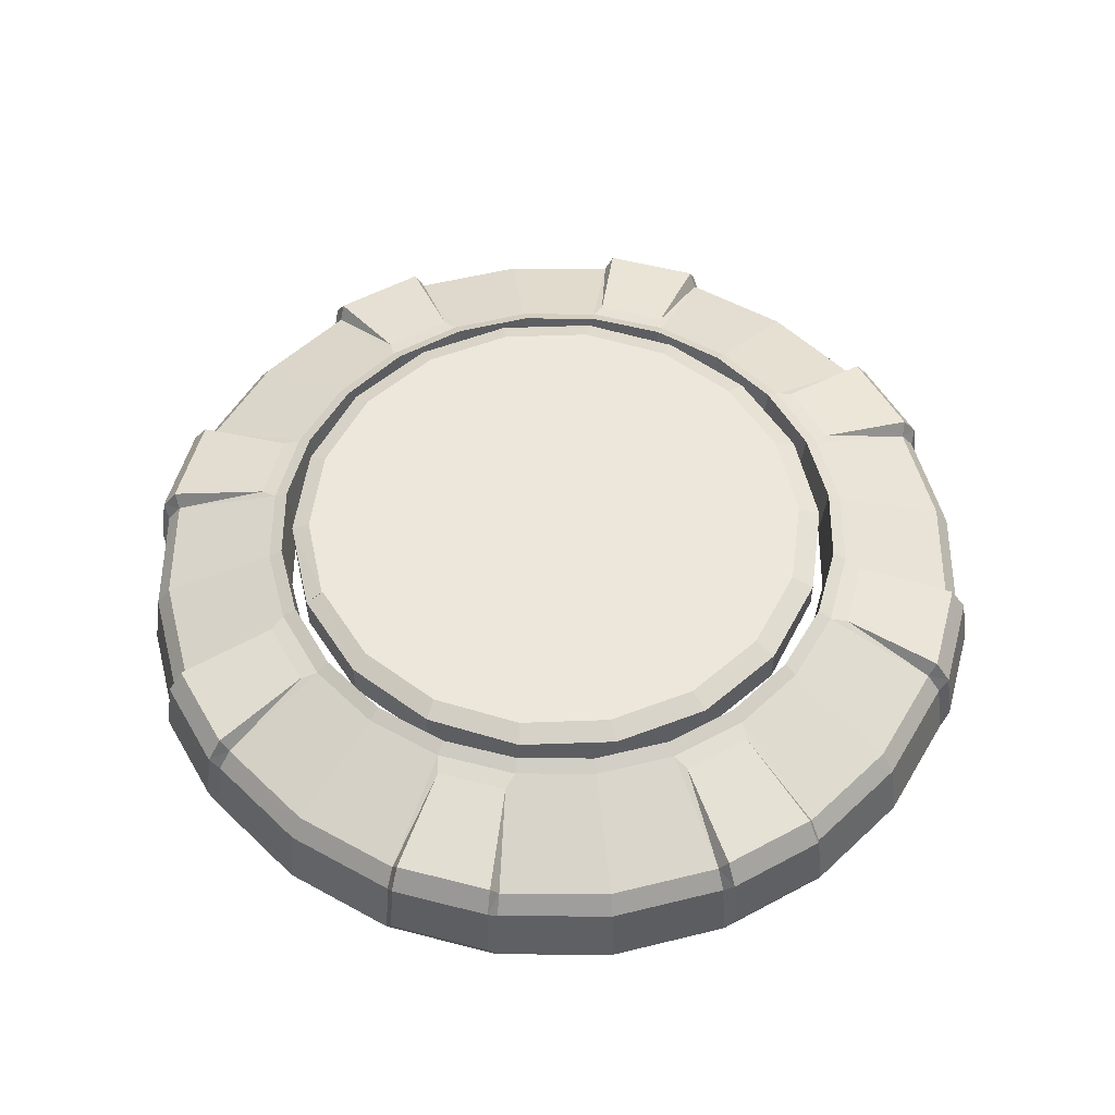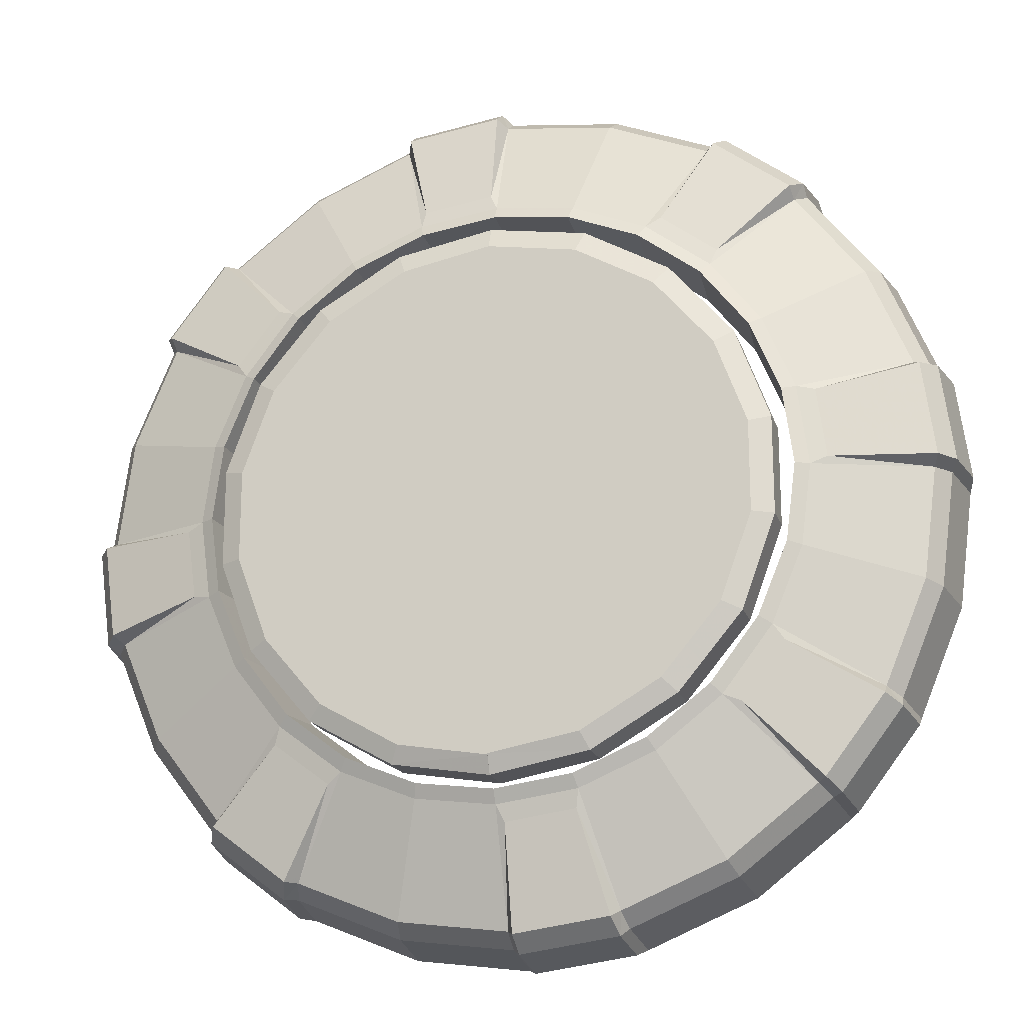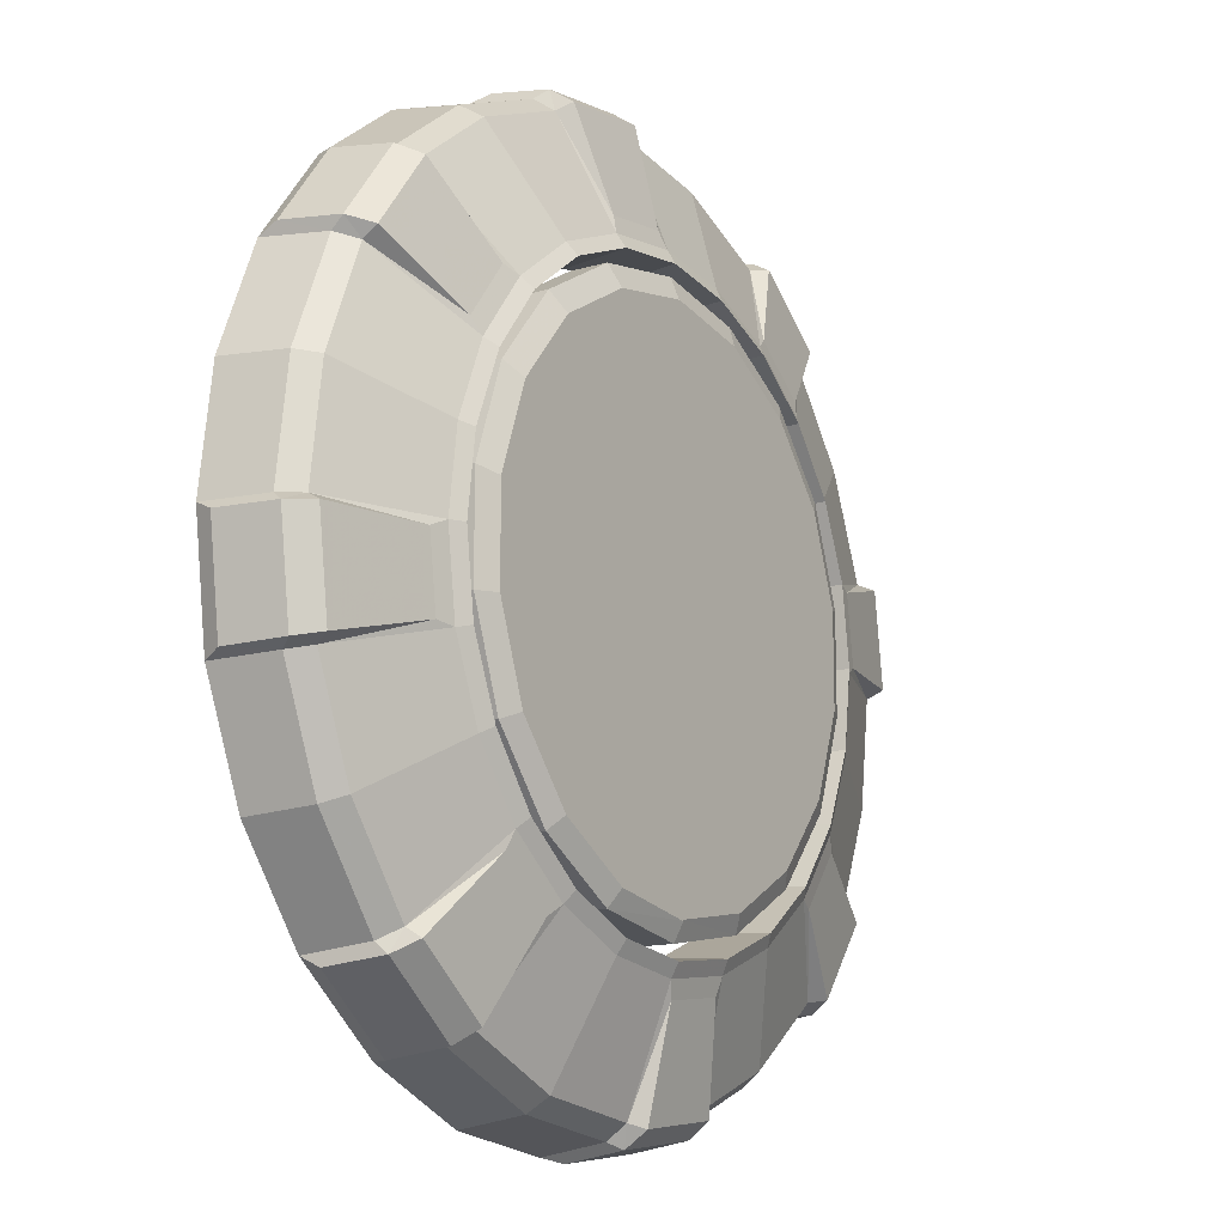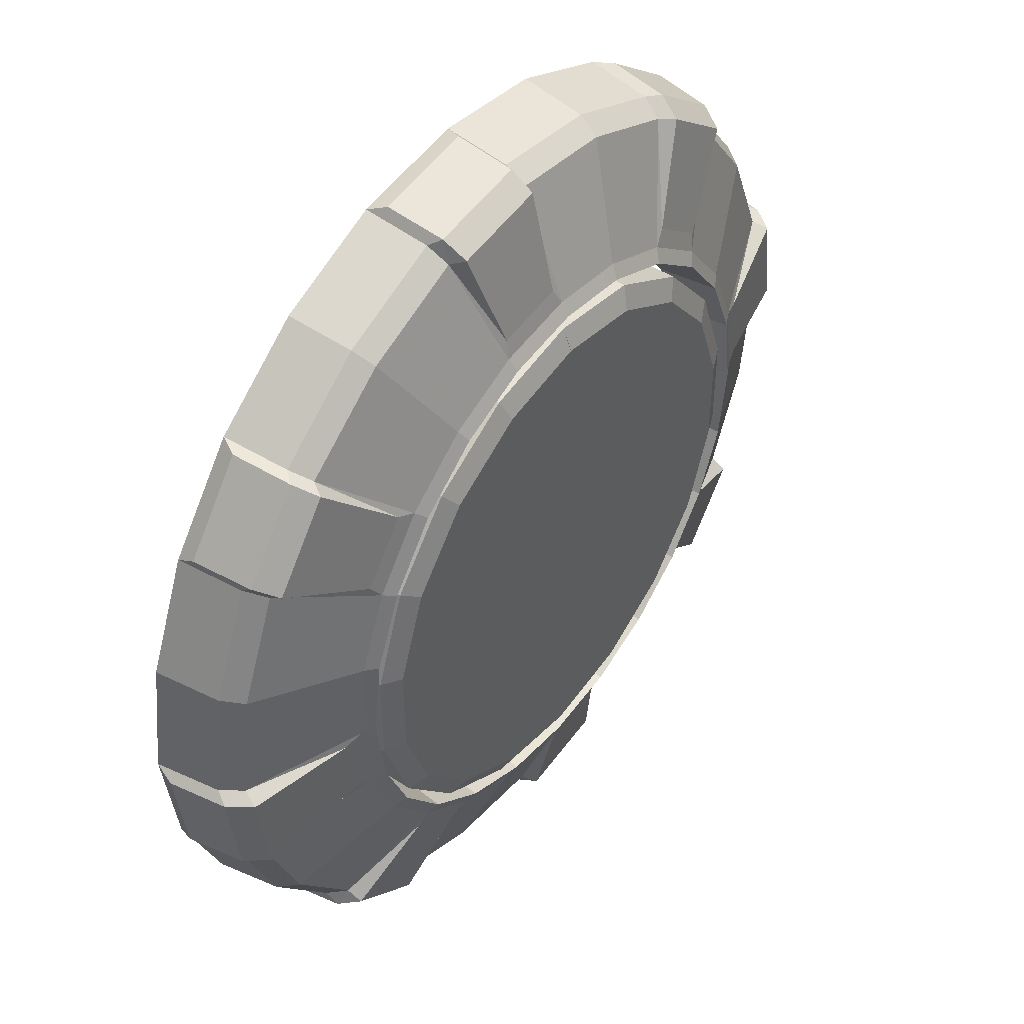
<metadata>
{"format":"obj","ext":"obj","renderer":"f3d","projection":"perspective","resolution":1024,"background":"white","views":[{"elev":54.0,"azim":-112.2,"up":"+Y"},{"elev":-19.4,"azim":-164.0,"up":"+Z"},{"elev":-13.8,"azim":123.0,"up":"+Z"},{"elev":46.5,"azim":126.6,"up":"+Z"}]}
</metadata>
<code>
v  0.4299 0.01528 0.002853
v  0.4151 0.01528 -0.1097
v  0.3716 0.01528 -0.2146
v  0.3025 0.01528 -0.3047
v  0.2124 0.01528 -0.3738
v  0.1075 0.01528 -0.4173
v  -0.005088 0.01528 -0.4321
v  -0.1177 0.01528 -0.4173
v  -0.2226 0.01528 -0.3738
v  -0.3127 0.01528 -0.3047
v  -0.3818 0.01528 -0.2146
v  -0.4252 0.01528 -0.1097
v  -0.4401 0.01528 0.002853
v  -0.4252 0.01528 0.1154
v  -0.3818 0.01528 0.2203
v  -0.3127 0.01528 0.3104
v  -0.2226 0.01528 0.3795
v  -0.1177 0.01528 0.423
v  -0.005088 0.01528 0.4378
v  0.1075 0.01528 0.423
v  0.2124 0.01528 0.3795
v  0.3025 0.01528 0.3104
v  0.3716 0.01528 0.2203
v  0.4151 0.01528 0.1154
v  0.4199 0.07745 0.002853
v  0.4054 0.07745 -0.1071
v  0.363 0.07745 -0.2096
v  0.2954 0.07745 -0.2977
v  0.2074 0.07745 -0.3652
v  0.1049 0.07745 -0.4077
v  -0.005088 0.07745 -0.4221
v  -0.1151 0.07745 -0.4077
v  -0.2176 0.07745 -0.3652
v  -0.3056 0.07745 -0.2977
v  -0.3731 0.07745 -0.2096
v  -0.4156 0.07745 -0.1071
v  -0.4301 0.07745 0.002853
v  -0.4156 0.07745 0.1128
v  -0.3731 0.07745 0.2153
v  -0.3056 0.07745 0.3034
v  -0.2176 0.07745 0.3709
v  -0.1151 0.07745 0.4134
v  -0.005088 0.07745 0.4278
v  0.1049 0.07745 0.4134
v  0.2074 0.07745 0.3709
v  0.2954 0.07745 0.3034
v  0.363 0.07745 0.2153
v  0.4054 0.07745 0.1128
v  0.4059 0.09712 0.002853
v  0.3919 0.09712 -0.1035
v  0.3509 0.09712 -0.2027
v  0.2856 0.09712 -0.2878
v  0.2004 0.09712 -0.3531
v  0.1013 0.09712 -0.3942
v  -0.005088 0.09712 -0.4082
v  -0.1115 0.09712 -0.3942
v  -0.2106 0.09712 -0.3531
v  -0.2957 0.09712 -0.2878
v  -0.3611 0.09712 -0.2027
v  -0.4021 0.09712 -0.1035
v  -0.4161 0.09712 0.002853
v  -0.4021 0.09712 0.1092
v  -0.3611 0.09712 0.2084
v  -0.2957 0.09712 0.2935
v  -0.2106 0.09712 0.3588
v  -0.1115 0.09712 0.3999
v  -0.005088 0.09712 0.4139
v  0.1013 0.09712 0.3999
v  0.2004 0.09712 0.3588
v  0.2856 0.09712 0.2935
v  0.3509 0.09712 0.2084
v  0.3919 0.09712 0.1092
v  0.2833 0.1455 0.002853
v  0.2735 0.1455 -0.07178
v  0.2446 0.1455 -0.1413
v  0.1988 0.1455 -0.2011
v  0.1391 0.1455 -0.2469
v  0.06955 0.1455 -0.2757
v  -0.005088 0.1455 -0.2855
v  -0.07972 0.1455 -0.2757
v  -0.1493 0.1455 -0.2469
v  -0.209 0.1455 -0.2011
v  -0.2548 0.1455 -0.1413
v  -0.2836 0.1455 -0.07178
v  -0.2935 0.1455 0.002853
v  -0.2836 0.1455 0.07749
v  -0.2548 0.1455 0.147
v  -0.209 0.1455 0.2068
v  -0.1493 0.1455 0.2526
v  -0.07972 0.1455 0.2814
v  -0.005088 0.1455 0.2912
v  0.06955 0.1455 0.2814
v  0.1391 0.1455 0.2526
v  0.1988 0.1455 0.2068
v  0.2446 0.1455 0.147
v  0.2735 0.1455 0.07749
v  0.2778 0.08414 0.002853
v  0.2682 0.08414 -0.07037
v  0.2399 0.08414 -0.1386
v  0.195 0.08414 -0.1972
v  0.1364 0.08414 -0.2422
v  0.06814 0.08414 -0.2704
v  -0.005088 0.08414 -0.2801
v  -0.07832 0.08414 -0.2704
v  -0.1466 0.08414 -0.2422
v  -0.2052 0.08414 -0.1972
v  -0.2501 0.08414 -0.1386
v  -0.2784 0.08414 -0.07037
v  -0.288 0.08414 0.002853
v  -0.2784 0.08414 0.07608
v  -0.2501 0.08414 0.1443
v  -0.2052 0.08414 0.2029
v  -0.1466 0.08414 0.2479
v  -0.07832 0.08414 0.2761
v  -0.005088 0.08414 0.2858
v  0.06814 0.08414 0.2761
v  0.1364 0.08414 0.2479
v  0.195 0.08414 0.2029
v  0.2399 0.08414 0.1443
v  0.2682 0.08414 0.07608
v  0.2965 0.1383 0.002853
v  0.2862 0.1383 -0.07521
v  0.2561 0.1383 -0.1479
v  0.2082 0.1383 -0.2104
v  0.1457 0.1383 -0.2583
v  0.07297 0.1383 -0.2885
v  -0.005088 0.1383 -0.2987
v  -0.08315 0.1383 -0.2885
v  -0.1559 0.1383 -0.2583
v  -0.2184 0.1383 -0.2104
v  -0.2663 0.1383 -0.1479
v  -0.2964 0.1383 -0.07521
v  -0.3067 0.1383 0.002853
v  -0.2964 0.1383 0.08091
v  -0.2663 0.1383 0.1537
v  -0.2184 0.1383 0.2161
v  -0.1559 0.1383 0.264
v  -0.08315 0.1383 0.2942
v  -0.005088 0.1383 0.3045
v  0.07297 0.1383 0.2942
v  0.1457 0.1383 0.264
v  0.2082 0.1383 0.2161
v  0.2561 0.1383 0.1537
v  0.2862 0.1383 0.08091
v  0.4351 0.03343 -0.005513
v  0.4223 0.03343 -0.103
v  0.4136 0.08943 -0.1007
v  0.3988 0.1114 -0.09717
v  0.3034 0.1337 -0.07217
v  0.3123 0.1337 -0.004539
v  0.4109 0.1114 -0.005051
v  0.4261 0.08943 -0.005467
v  0.3003 0.03343 -0.3143
v  0.2223 0.03343 -0.3742
v  0.2177 0.08943 -0.3664
v  0.2097 0.1114 -0.3534
v  0.16 0.1337 -0.2684
v  0.2141 0.1337 -0.2268
v  0.2835 0.1114 -0.2969
v  0.294 0.08943 -0.308
v  -0.01345 0.03343 -0.4374
v  -0.1109 0.03343 -0.4245
v  -0.1087 0.08943 -0.4158
v  -0.1051 0.1114 -0.401
v  -0.08011 0.1337 -0.3057
v  -0.01248 0.1337 -0.3146
v  -0.01299 0.1114 -0.4131
v  -0.01341 0.08943 -0.4284
v  -0.3223 0.03343 -0.3025
v  -0.3821 0.03343 -0.2245
v  -0.3744 0.08943 -0.22
v  -0.3614 0.1114 -0.212
v  -0.2763 0.1337 -0.1623
v  -0.2348 0.1337 -0.2164
v  -0.3048 0.1114 -0.2857
v  -0.3159 0.08943 -0.2962
v  -0.4453 0.03343 0.01122
v  -0.4325 0.03343 0.1087
v  -0.4238 0.08943 0.1064
v  -0.4089 0.1114 0.1029
v  -0.3136 0.1337 0.07787
v  -0.3225 0.1337 0.01024
v  -0.4211 0.1114 0.01076
v  -0.4363 0.08943 0.01117
v  -0.3104 0.03343 0.32
v  -0.2324 0.03343 0.3799
v  -0.2279 0.08943 0.3721
v  -0.2199 0.1114 0.3591
v  -0.1702 0.1337 0.2741
v  -0.2243 0.1337 0.2325
v  -0.2936 0.1114 0.3026
v  -0.3041 0.08943 0.3137
v  0.003278 0.03343 0.4431
v  0.1008 0.03343 0.4302
v  0.09848 0.08943 0.4215
v  0.09494 0.1114 0.4067
v  0.06993 0.1337 0.3114
v  0.002303 0.1337 0.3203
v  0.002815 0.1114 0.4188
v  0.003233 0.08943 0.4341
v  0.3121 0.03343 0.3082
v  0.372 0.03343 0.2302
v  0.3642 0.08943 0.2257
v  0.3512 0.1114 0.2177
v  0.2661 0.1337 0.168
v  0.2246 0.1337 0.2221
v  0.2946 0.1114 0.2914
v  0.3057 0.08943 0.3019
o Cone001
g Cone001
f 146 147 152 145
f 3 27 26 2
f 4 28 27 3
f 154 155 160 153
f 6 30 29 5
f 7 31 30 6
f 162 163 168 161
f 9 33 32 8
f 10 34 33 9
f 170 171 176 169
f 12 36 35 11
f 13 37 36 12
f 178 179 184 177
f 15 39 38 14
f 16 40 39 15
f 186 187 192 185
f 18 42 41 17
f 19 43 42 18
f 194 195 200 193
f 21 45 44 20
f 22 46 45 21
f 202 203 208 201
f 24 48 47 23
f 1 25 48 24
f 147 148 151 152
f 27 51 50 26
f 28 52 51 27
f 155 156 159 160
f 30 54 53 29
f 31 55 54 30
f 163 164 167 168
f 33 57 56 32
f 34 58 57 33
f 171 172 175 176
f 36 60 59 35
f 37 61 60 36
f 179 180 183 184
f 39 63 62 38
f 40 64 63 39
f 187 188 191 192
f 42 66 65 41
f 43 67 66 42
f 195 196 199 200
f 45 69 68 44
f 46 70 69 45
f 203 204 207 208
f 48 72 71 47
f 25 49 72 48
f 148 149 150 151
f 51 123 122 50
f 52 124 123 51
f 156 157 158 159
f 54 126 125 53
f 55 127 126 54
f 164 165 166 167
f 57 129 128 56
f 58 130 129 57
f 172 173 174 175
f 60 132 131 59
f 61 133 132 60
f 180 181 182 183
f 62 63 135 134
f 64 136 135 63
f 188 189 190 191
f 66 138 137 65
f 67 139 138 66
f 196 197 198 199
f 69 141 140 68
f 70 142 141 69
f 204 205 206 207
f 72 144 143 71
f 49 121 144 72
f 122 74 73 121
f 123 75 74 122
f 124 76 75 123
f 125 77 76 124
f 126 78 77 125
f 127 79 78 126
f 128 80 79 127
f 129 81 80 128
f 130 82 81 129
f 131 83 82 130
f 132 84 83 131
f 133 85 84 132
f 134 86 85 133
f 135 87 86 134
f 136 88 87 135
f 137 89 88 136
f 138 90 89 137
f 139 91 90 138
f 140 92 91 139
f 141 93 92 140
f 142 94 93 141
f 143 95 94 142
f 144 96 95 143
f 121 73 96 144
f 74 98 97 73
f 75 99 98 74
f 76 100 99 75
f 77 101 100 76
f 78 102 101 77
f 79 103 102 78
f 80 104 103 79
f 81 105 104 80
f 82 106 105 81
f 83 107 106 82
f 84 108 107 83
f 85 109 108 84
f 86 110 109 85
f 87 111 110 86
f 88 112 111 87
f 89 113 112 88
f 90 114 113 89
f 91 115 114 90
f 92 116 115 91
f 93 117 116 92
f 94 118 117 93
f 95 119 118 94
f 96 120 119 95
f 73 97 120 96
f 2 146 145 1
f 26 147 146 2
f 50 148 147 26
f 50 122 149 148
f 121 150 149 122
f 49 151 150 121
f 49 25 152 151
f 25 1 145 152
f 5 154 153 4
f 29 155 154 5
f 53 156 155 29
f 53 125 157 156
f 124 158 157 125
f 52 159 158 124
f 52 28 160 159
f 28 4 153 160
f 8 162 161 7
f 32 163 162 8
f 56 164 163 32
f 56 128 165 164
f 127 166 165 128
f 55 167 166 127
f 55 31 168 167
f 31 7 161 168
f 11 170 169 10
f 35 171 170 11
f 59 172 171 35
f 59 131 173 172
f 130 174 173 131
f 58 175 174 130
f 58 34 176 175
f 34 10 169 176
f 14 178 177 13
f 38 179 178 14
f 62 180 179 38
f 62 134 181 180
f 133 182 181 134
f 61 183 182 133
f 61 37 184 183
f 37 13 177 184
f 17 186 185 16
f 41 187 186 17
f 65 188 187 41
f 65 137 189 188
f 136 190 189 137
f 64 191 190 136
f 64 40 192 191
f 40 16 185 192
f 20 194 193 19
f 44 195 194 20
f 68 196 195 44
f 68 140 197 196
f 139 198 197 140
f 67 199 198 139
f 67 43 200 199
f 43 19 193 200
f 23 202 201 22
f 47 203 202 23
f 71 204 203 47
f 71 143 205 204
f 142 206 205 143
f 70 207 206 142
f 70 46 208 207
f 46 22 201 208
v  -0.09611 0.1077 -0.2549
v  -0.1789 0.1077 -0.2071
v  -0.2404 0.1077 -0.1338
v  -0.2731 0.1077 -0.04394
v  -0.2731 0.1077 0.0517
v  -0.2404 0.1077 0.1416
v  -0.1789 0.1166 0.2148
v  -0.09611 0.1077 0.2627
v  -0.09611 0.1166 -0.2549
v  -0.1789 0.1166 -0.2071
v  -0.2404 0.1166 -0.1338
v  -0.2731 0.1166 -0.04394
v  -0.2731 0.1166 0.0517
v  -0.2404 0.1166 0.1416
v  -0.09611 0.1166 0.2627
v  -0.09611 0.1255 -0.2549
v  -0.1789 0.1255 -0.2071
v  -0.2404 0.1255 -0.1338
v  -0.2731 0.1255 -0.04394
v  -0.2731 0.1255 0.0517
v  -0.2404 0.1255 0.1416
v  -0.09611 0.1255 0.2627
v  -0.09611 0.1344 -0.2549
v  -0.1789 0.1344 -0.2071
v  -0.2404 0.1344 -0.1338
v  -0.2731 0.1344 -0.04394
v  -0.2731 0.1344 0.0517
v  -0.2404 0.1344 0.1416
v  -0.1789 0.1344 0.2148
v  -0.09611 0.1344 0.2627
v  -0.09611 0.1433 -0.2549
v  -0.1789 0.1433 -0.2071
v  -0.2404 0.1433 -0.1338
v  -0.2731 0.1433 -0.04394
v  -0.2731 0.1433 0.0517
v  -0.2404 0.1433 0.1416
v  -0.1789 0.1433 0.2148
v  -0.09611 0.1433 0.2627
v  -0.000814 0.1522 -0.2539
v  -0.08824 0.1522 -0.2385
v  -0.1651 0.1522 -0.1941
v  -0.2222 0.1522 -0.1261
v  -0.2525 0.1522 -0.04268
v  -0.2525 0.1522 0.04609
v  -0.2222 0.1522 0.1295
v  -0.1651 0.1522 0.1975
v  -0.08824 0.1522 0.2419
v  0.09412 0.1077 -0.256
v  0.1769 0.1077 -0.2082
v  0.2384 0.1077 -0.1349
v  0.2711 0.1077 -0.04502
v  0.2711 0.1077 0.05062
v  0.2384 0.1077 0.1405
v  0.1769 0.1077 0.2138
v  0.09412 0.1077 0.2616
v  0.09412 0.1166 -0.256
v  0.1769 0.1166 -0.2082
v  0.2384 0.1166 -0.1349
v  0.2711 0.1166 -0.04502
v  0.2711 0.1166 0.05062
v  0.2384 0.1166 0.1405
v  0.1769 0.1166 0.2138
v  0.09412 0.1166 0.2616
v  0.09412 0.1255 -0.256
v  0.1769 0.1255 -0.2082
v  0.2384 0.1255 -0.1349
v  0.2711 0.1255 -0.04502
v  0.2711 0.1255 0.05062
v  0.2384 0.1255 0.1405
v  0.1769 0.1255 0.2138
v  0.09412 0.1255 0.2616
v  0.09412 0.1344 -0.256
v  0.1769 0.1344 -0.2082
v  0.2384 0.1344 -0.1349
v  0.2711 0.1344 -0.04502
v  0.2711 0.1344 0.05062
v  0.2384 0.1344 0.1405
v  0.1769 0.1344 0.2138
v  0.09412 0.1344 0.2616
v  0.09412 0.1433 -0.256
v  0.1769 0.1433 -0.2082
v  0.2384 0.1433 -0.1349
v  0.2711 0.1433 -0.04502
v  0.2711 0.1433 0.05062
v  0.2384 0.1433 0.1405
v  0.1769 0.1433 0.2138
v  0.09412 0.1433 0.2616
v  -0.001183 0.1522 -0.255
v  0.08624 0.1522 -0.2396
v  0.1631 0.1522 -0.1952
v  0.2202 0.1522 -0.1272
v  0.2505 0.1522 -0.04376
v  0.2505 0.1522 0.04501
v  0.2202 0.1522 0.1284
v  0.1631 0.1522 0.1964
v  0.08624 0.1522 0.2408
v  -0.000999 0.1077 -0.2721
v  -0.000999 0.1166 -0.2721
v  -0.000999 0.1255 -0.2721
v  -0.000999 0.1344 -0.2721
v  -0.000999 0.1433 -0.2721
v  -0.000814 0.1522 -0.2539
v  -0.000814 0.1522 -0.2539
v  -0.001183 0.1522 -0.255
v  -0.001183 0.1522 -0.255
v  -0.000999 0.1077 0.2787
v  -0.000999 0.1166 0.2787
v  -0.000999 0.1255 0.2787
v  -0.000999 0.1344 0.2787
v  -0.000999 0.1433 0.2787
v  -0.000906 0.1522 0.257
v  -0.001183 0.1522 0.2562
o Cylinder001
g Cylinder001
f 306 305 209 217
f 218 217 209 210
f 218 210 211 219
f 219 211 212 220
f 221 220 212 213
f 221 213 214 222
f 222 214 215
f 215 216 223
f 223 216 314 315
f 224 307 306 217
f 224 217 218 225
f 226 225 218 219
f 227 226 219 220
f 227 220 221 228
f 228 221 222 229
f 229 222 215
f 215 223 230
f 230 223 315 316
f 308 307 224 231
f 231 224 225 232
f 232 225 226 233
f 227 234 233 226
f 235 234 227 228
f 235 228 229 236
f 236 229 215 237
f 237 215 230 238
f 317 238 230 316
f 309 308 231 239
f 240 239 231 232
f 240 232 233 241
f 242 241 233 234
f 242 234 235 243
f 244 243 235 236
f 245 244 236 237
f 246 245 237 238
f 246 238 317 318
f 247 309 239 248
f 248 239 240 249
f 249 240 241 250
f 250 241 242 251
f 251 242 243 252
f 252 243 244 253
f 253 244 245 254
f 246 255 254 245
f 319 255 246 318
f 254 255 319 310 248 249 250 251 252 253
f 210 209 305 314 216 215 214 213 212 211
f 319 318 309 311
f 256 305 306 264
f 256 264 265 257
f 258 257 265 266
f 259 258 266 267
f 259 267 268 260
f 261 260 268 269
f 261 269 270 262
f 263 262 270 271
f 314 263 271 315
f 306 307 272 264
f 265 264 272 273
f 265 273 274 266
f 266 274 275 267
f 268 267 275 276
f 269 268 276 277
f 270 269 277 278
f 271 270 278 279
f 315 271 279 316
f 272 307 308 280
f 273 272 280 281
f 274 273 281 282
f 282 283 275 274
f 275 283 284 276
f 277 276 284 285
f 278 277 285 286
f 279 278 286 287
f 279 287 317 316
f 280 308 309 288
f 280 288 289 281
f 282 281 289 290
f 282 290 291 283
f 284 283 291 292
f 284 292 293 285
f 285 293 294 286
f 286 294 295 287
f 317 287 295 318
f 288 309 296 297
f 289 288 297 298
f 290 289 298 299
f 291 290 299 300
f 292 291 300 301
f 293 292 301 302
f 294 293 302 303
f 303 304 295 294
f 295 304 320 318
f 298 297 312 319 304 303 302 301 300 299
f 262 263 314 305 256 257 258 259 260 261
f 313 309 318 320

</code>
